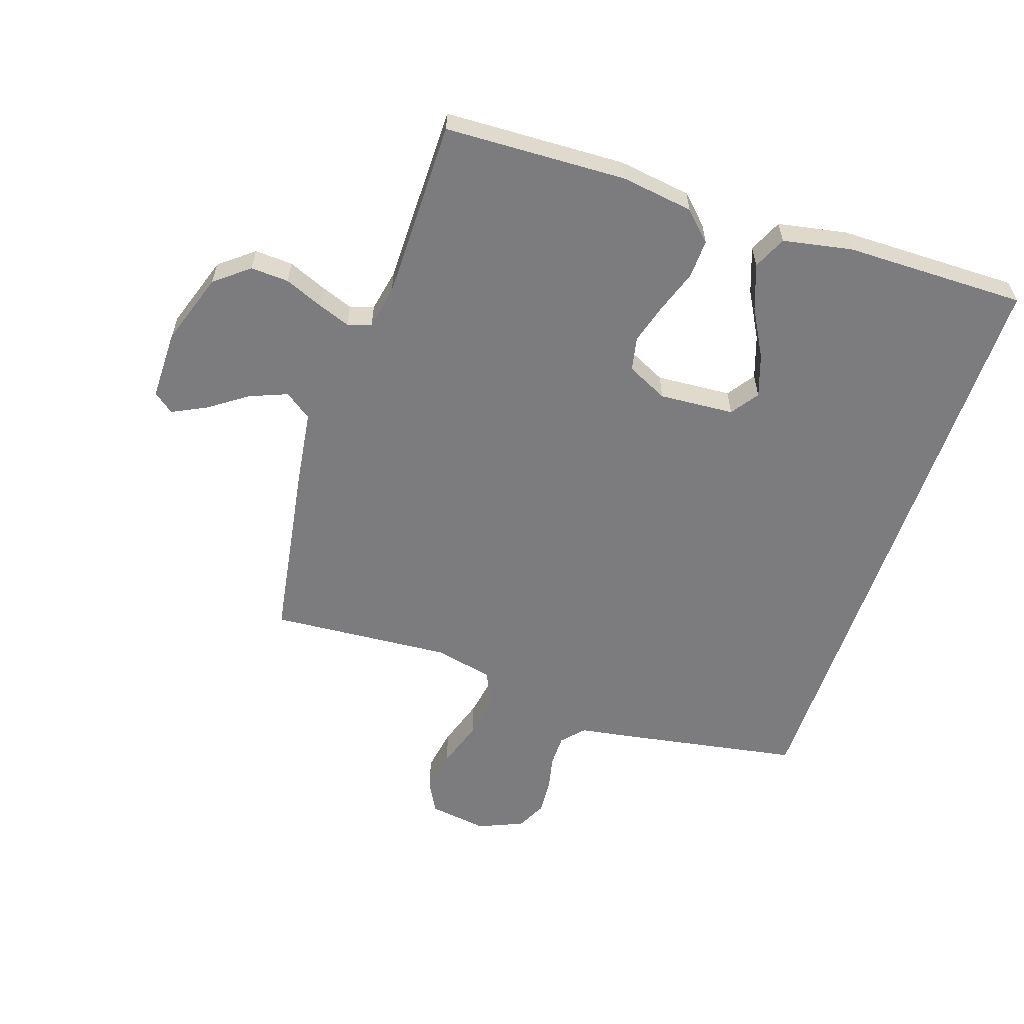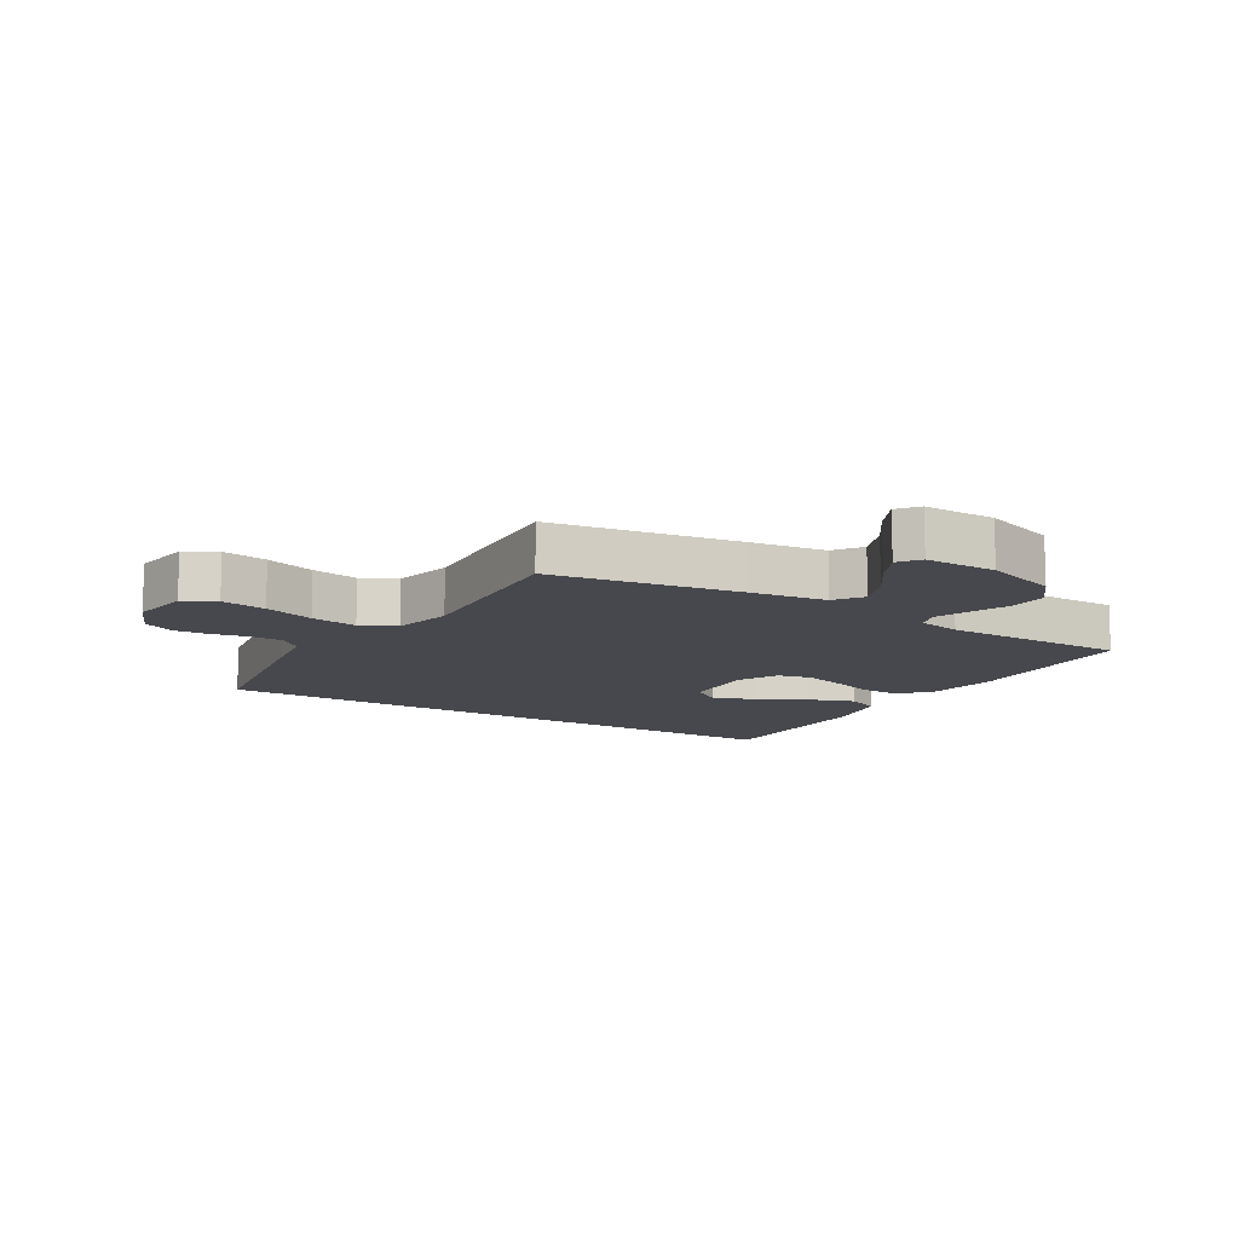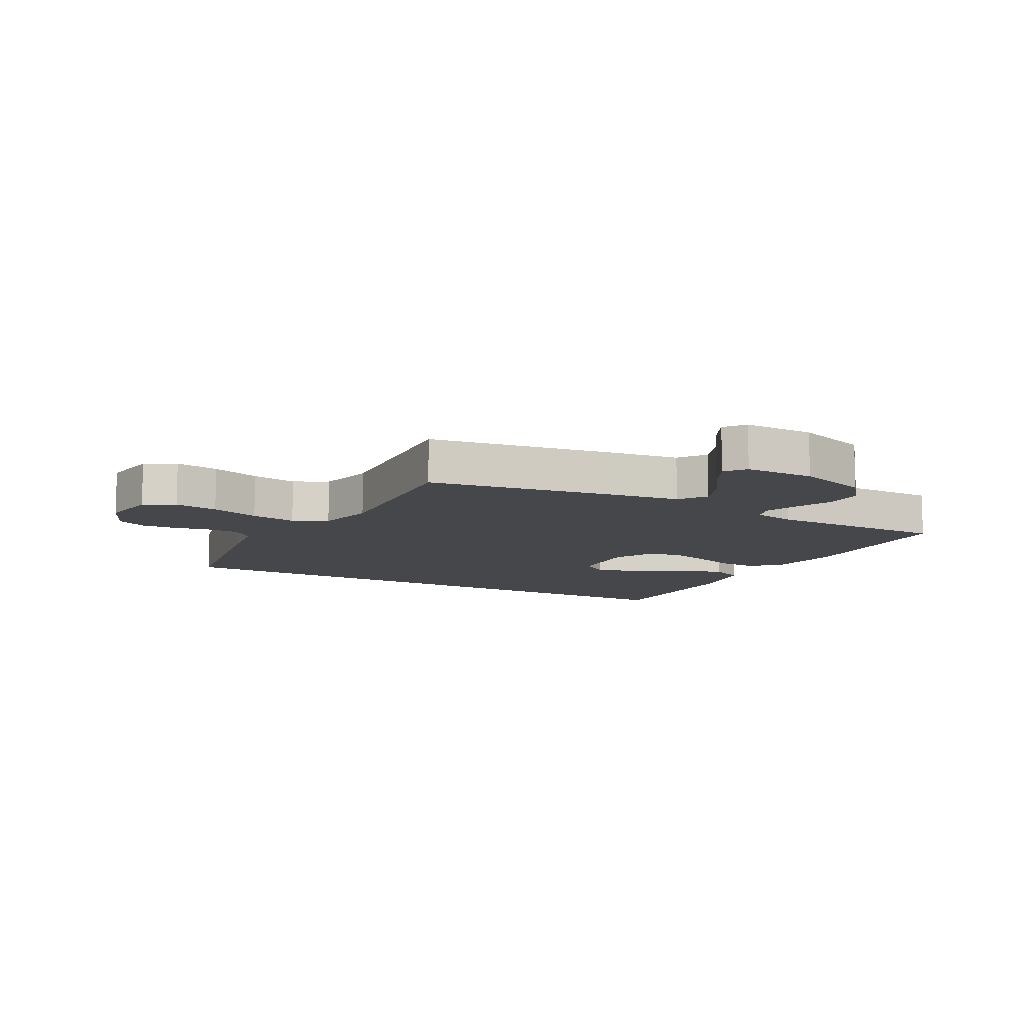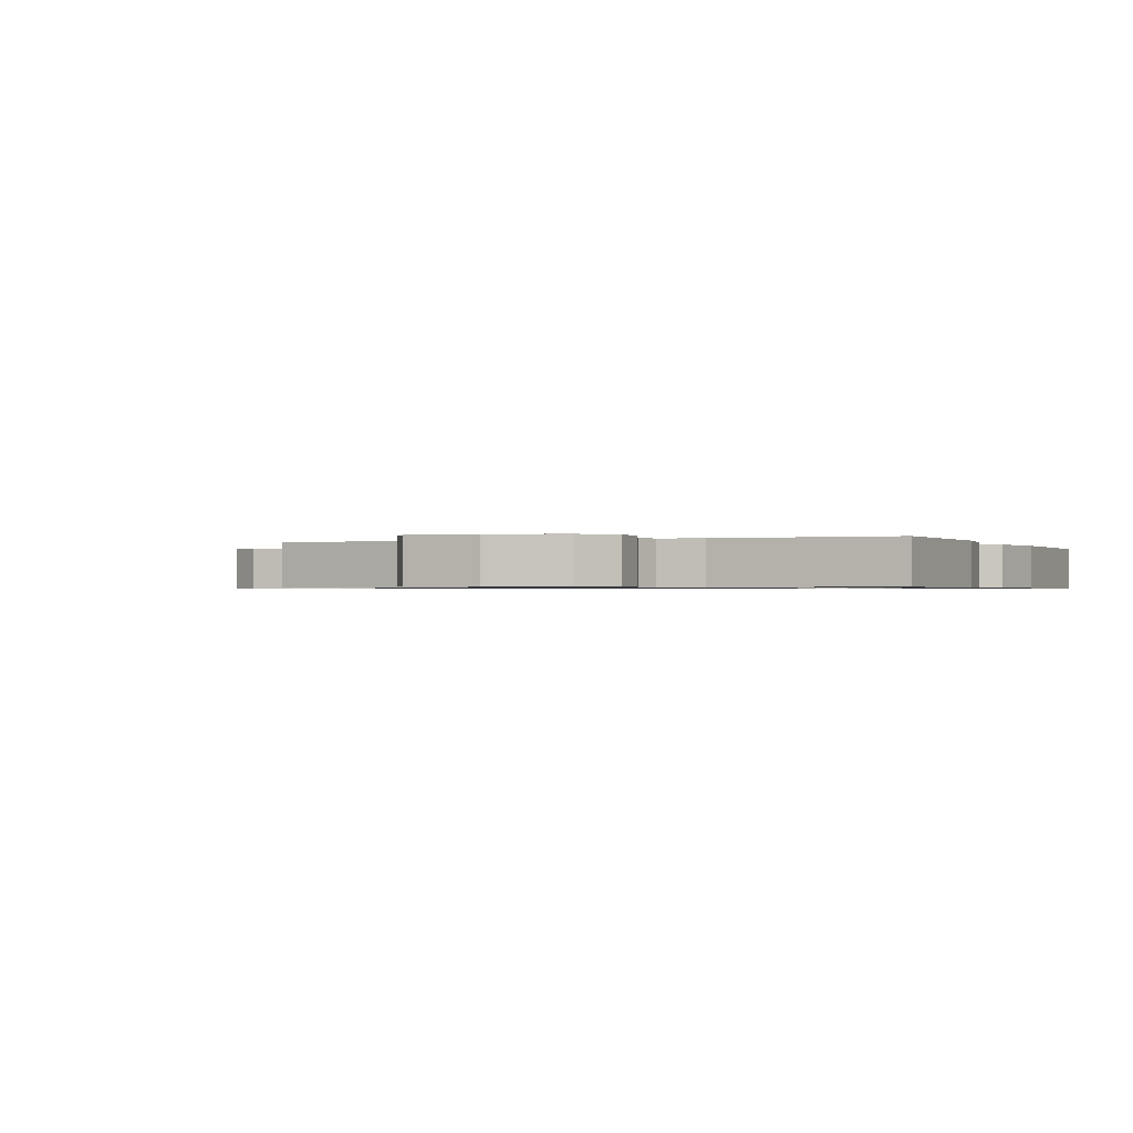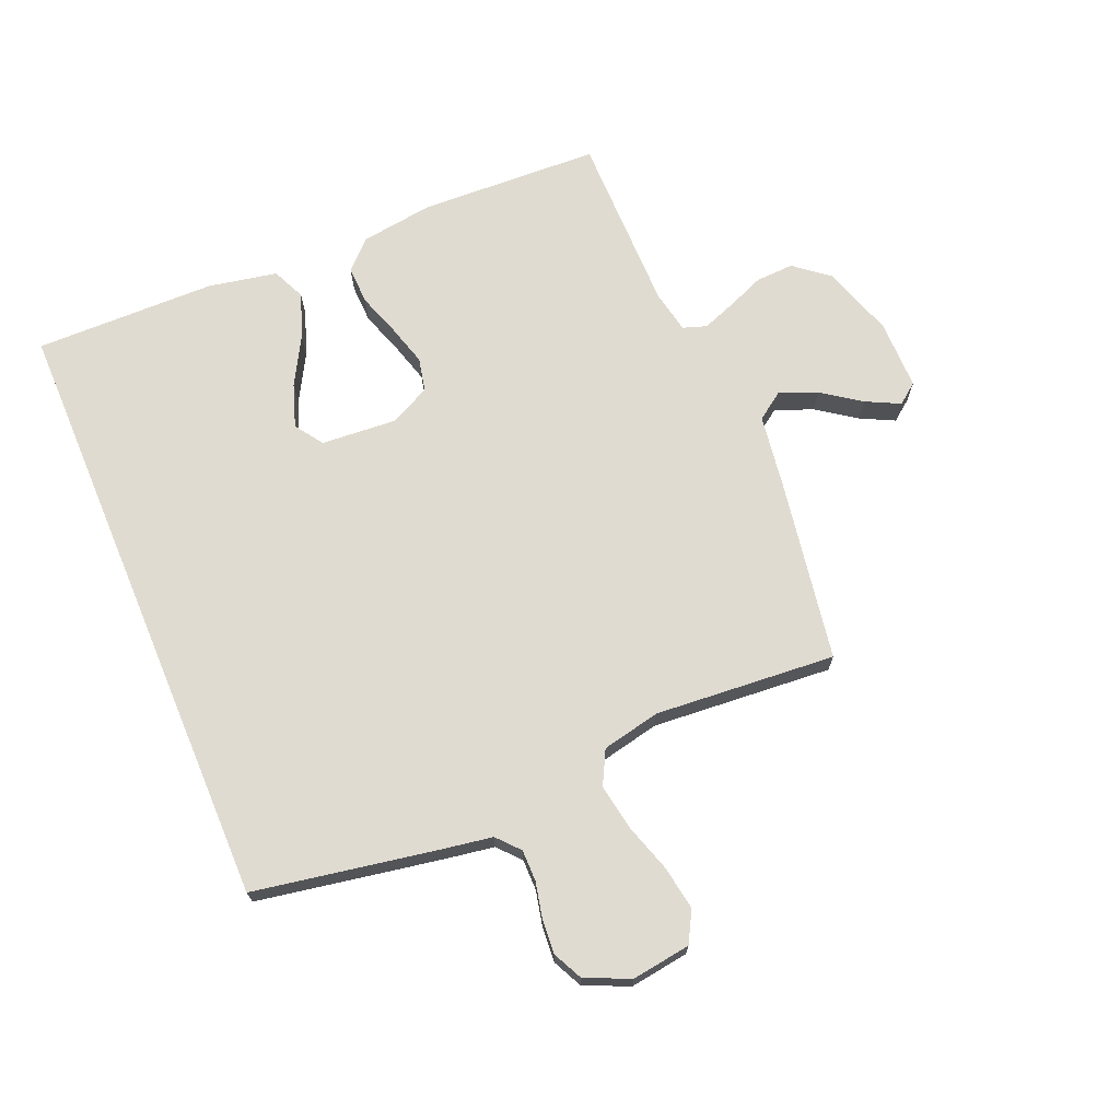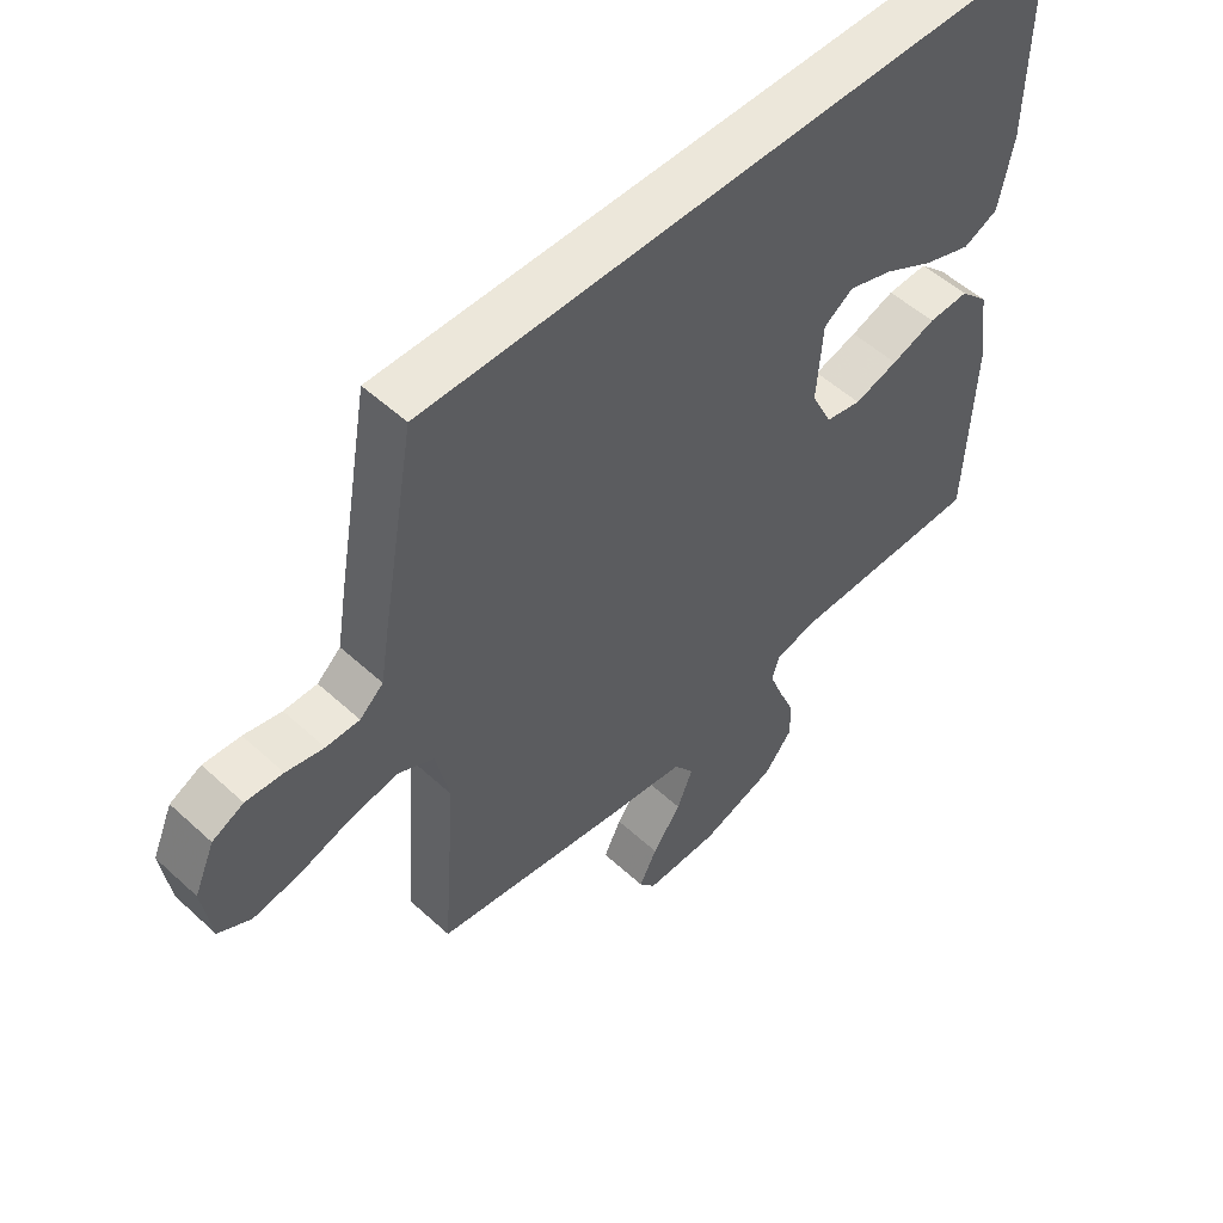
<metadata>
{"format":"obj","ext":"obj","renderer":"f3d","projection":"perspective","resolution":1024,"background":"white","views":[{"elev":-58.9,"azim":-108.6,"up":"+Y"},{"elev":-11.8,"azim":148.5,"up":"+Y"},{"elev":-10.3,"azim":151.3,"up":"+Y"},{"elev":-0.7,"azim":-156.3,"up":"+Y"},{"elev":69.8,"azim":67.2,"up":"+Y"},{"elev":53.1,"azim":134.4,"up":"+Z"}]}
</metadata>
<code>
v 0.5 0.07 -0.5
v 0.2 0.07 -0.55
v 0.076 0.07 -0.568
v 0.044 0.07 -0.613
v 0.069 0.07 -0.675
v 0.114 0.07 -0.739
v 0.142 0.07 -0.795
v 0.116 0.07 -0.829
v 0 0.07 -0.829
v -0.12 0.07 -0.789
v -0.165 0.07 -0.733
v -0.162 0.07 -0.67
v -0.136 0.07 -0.607
v -0.116 0.07 -0.553
v -0.129 0.07 -0.514
v -0.2 0.07 -0.5
v -0.5 0.07 -0.5
v -0.512 0.07 -0.2
v -0.495 0.07 -0.08
v -0.45 0.07 -0.034
v -0.386 0.07 -0.036
v -0.316 0.07 -0.06
v -0.247 0.07 -0.08
v -0.191 0.07 -0.068
v -0.158 0.07 0
v -0.167 0.07 0.124
v -0.213 0.07 0.156
v -0.284 0.07 0.132
v -0.363 0.07 0.088
v -0.438 0.07 0.061
v -0.493 0.07 0.086
v -0.515 0.07 0.2
v -0.518 0.07 0.5
v 0.495 0.07 0.5
v 0.548 0.07 0.2
v 0.562 0.07 0.114
v 0.599 0.07 0.081
v 0.651 0.07 0.081
v 0.71 0.07 0.094
v 0.768 0.07 0.098
v 0.817 0.07 0.074
v 0.849 0.07 0
v 0.835 0.07 -0.097
v 0.784 0.07 -0.125
v 0.711 0.07 -0.113
v 0.63 0.07 -0.087
v 0.554 0.07 -0.074
v 0.498 0.07 -0.103
v 0.477 0.07 -0.2
v 0.5 0 -0.5
v 0.2 0 -0.55
v 0.076 0 -0.568
v 0.044 0 -0.613
v 0.069 0 -0.675
v 0.114 0 -0.739
v 0.142 0 -0.795
v 0.116 0 -0.829
v 0 0 -0.829
v -0.12 0 -0.789
v -0.165 0 -0.733
v -0.162 0 -0.67
v -0.136 0 -0.607
v -0.116 0 -0.553
v -0.129 0 -0.514
v -0.2 0 -0.5
v -0.5 0 -0.5
v -0.512 0 -0.2
v -0.495 0 -0.08
v -0.45 0 -0.034
v -0.386 0 -0.036
v -0.316 0 -0.06
v -0.247 0 -0.08
v -0.191 0 -0.068
v -0.158 0 0
v -0.167 0 0.124
v -0.213 0 0.156
v -0.284 0 0.132
v -0.363 0 0.088
v -0.438 0 0.061
v -0.493 0 0.086
v -0.515 0 0.2
v -0.518 0 0.5
v 0.495 0 0.5
v 0.548 0 0.2
v 0.562 0 0.114
v 0.599 0 0.081
v 0.651 0 0.081
v 0.71 0 0.094
v 0.768 0 0.098
v 0.817 0 0.074
v 0.849 0 0
v 0.835 0 -0.097
v 0.784 0 -0.125
v 0.711 0 -0.113
v 0.63 0 -0.087
v 0.554 0 -0.074
v 0.498 0 -0.103
v 0.477 0 -0.2
f 43 44 45 46
f 43 46 47
f 42 43 47
f 41 42 47
f 38 39 40 41
f 37 38 41 47
f 36 37 47 48
f 34 35 36 48
f 28 29 30 31
f 27 28 31 32
f 19 20 21 22
f 19 22 23
f 16 17 18 19
f 15 16 19 23
f 14 15 23 24
f 10 11 12 13
f 10 13 14
f 9 10 14
f 5 6 7 8
f 4 5 8 9
f 49 1 2 3
f 34 48 49 3
f 27 32 33 34
f 26 27 34
f 25 26 34 3
f 4 9 14 24
f 3 4 24 25
f 95 94 93 92
f 96 95 92
f 96 92 91
f 96 91 90
f 90 89 88 87
f 96 90 87 86
f 97 96 86 85
f 97 85 84 83
f 80 79 78 77
f 81 80 77 76
f 71 70 69 68
f 72 71 68
f 68 67 66 65
f 72 68 65 64
f 73 72 64 63
f 62 61 60 59
f 63 62 59
f 63 59 58
f 57 56 55 54
f 58 57 54 53
f 52 51 50 98
f 52 98 97 83
f 83 82 81 76
f 83 76 75
f 52 83 75 74
f 73 63 58 53
f 74 73 53 52
f 1 50 51 2
f 2 51 52 3
f 3 52 53 4
f 4 53 54 5
f 5 54 55 6
f 6 55 56 7
f 7 56 57 8
f 8 57 58 9
f 9 58 59 10
f 10 59 60 11
f 11 60 61 12
f 12 61 62 13
f 13 62 63 14
f 14 63 64 15
f 15 64 65 16
f 16 65 66 17
f 17 66 67 18
f 18 67 68 19
f 19 68 69 20
f 20 69 70 21
f 21 70 71 22
f 22 71 72 23
f 23 72 73 24
f 24 73 74 25
f 25 74 75 26
f 26 75 76 27
f 27 76 77 28
f 28 77 78 29
f 29 78 79 30
f 30 79 80 31
f 31 80 81 32
f 32 81 82 33
f 33 82 83 34
f 34 83 84 35
f 35 84 85 36
f 36 85 86 37
f 37 86 87 38
f 38 87 88 39
f 39 88 89 40
f 40 89 90 41
f 41 90 91 42
f 42 91 92 43
f 43 92 93 44
f 44 93 94 45
f 45 94 95 46
f 46 95 96 47
f 47 96 97 48
f 48 97 98 49
f 49 98 50 1

</code>
